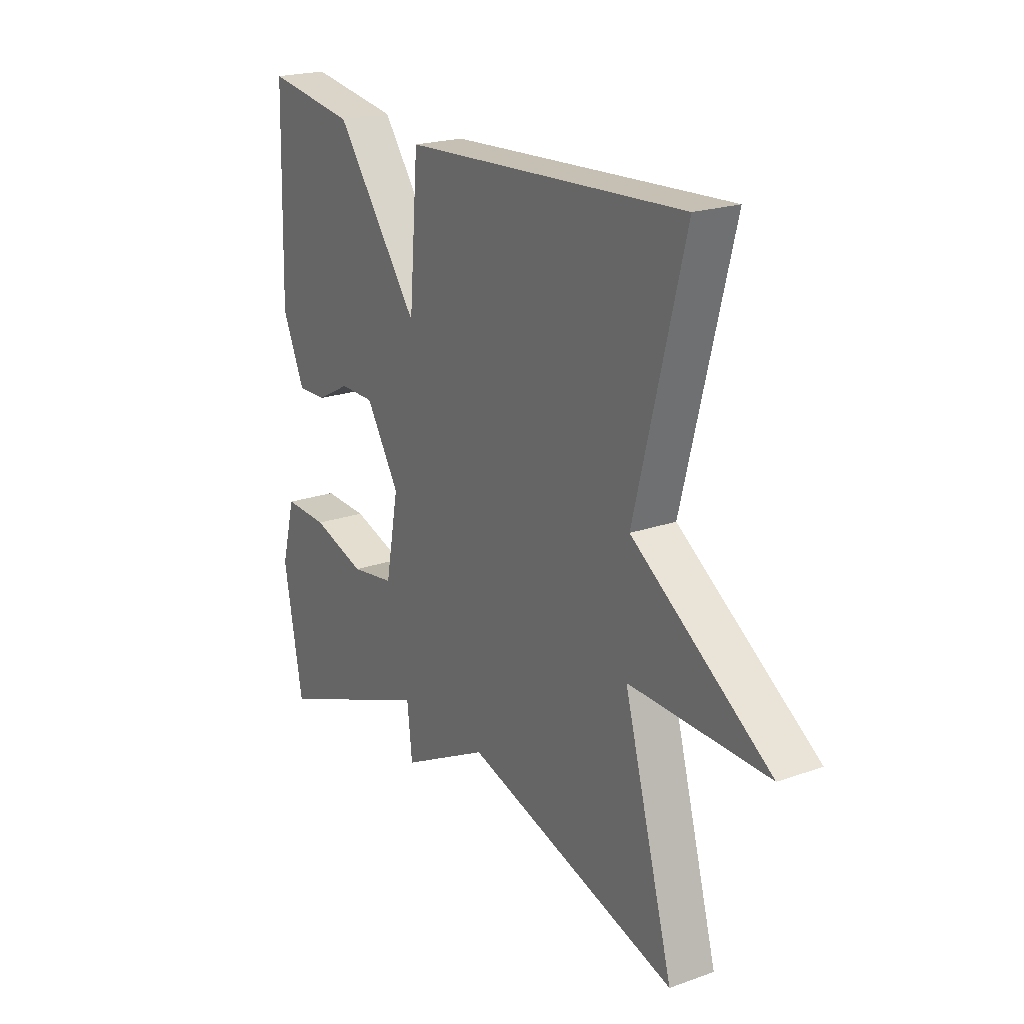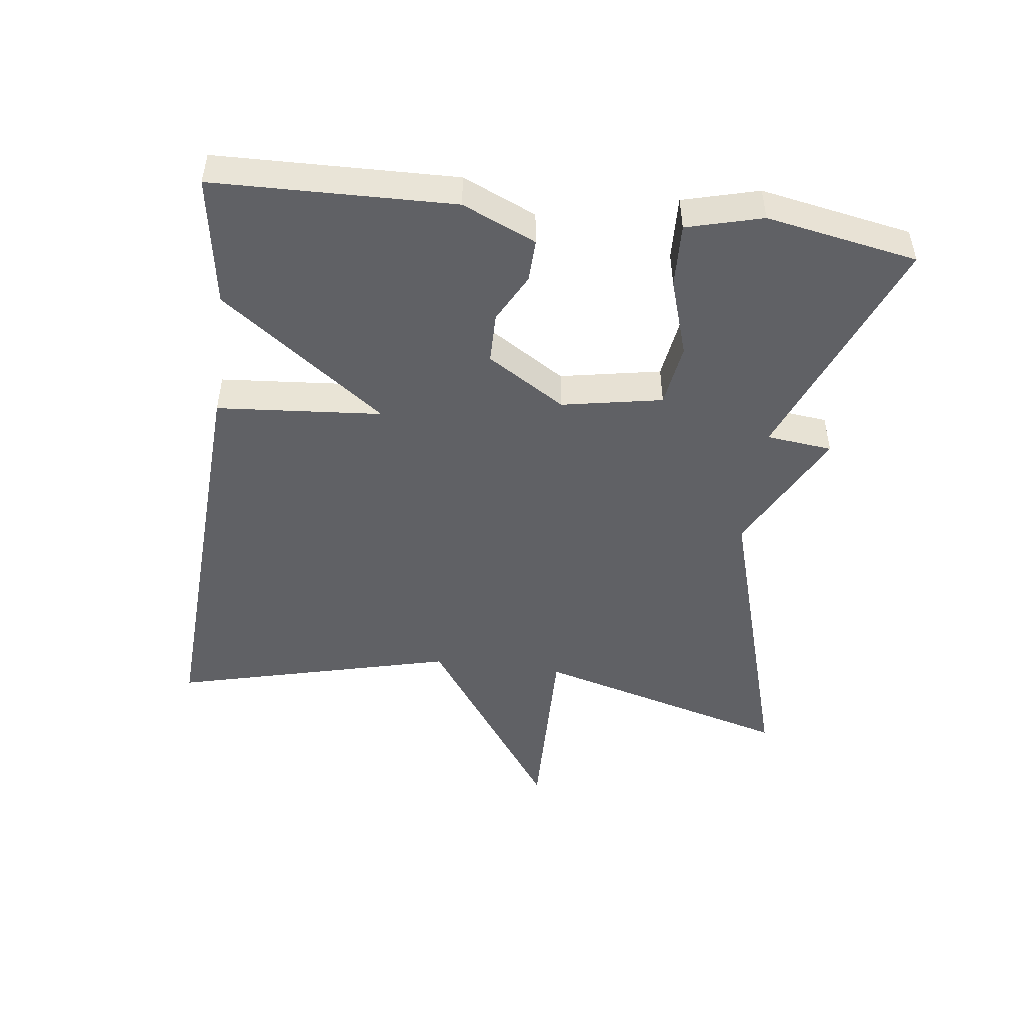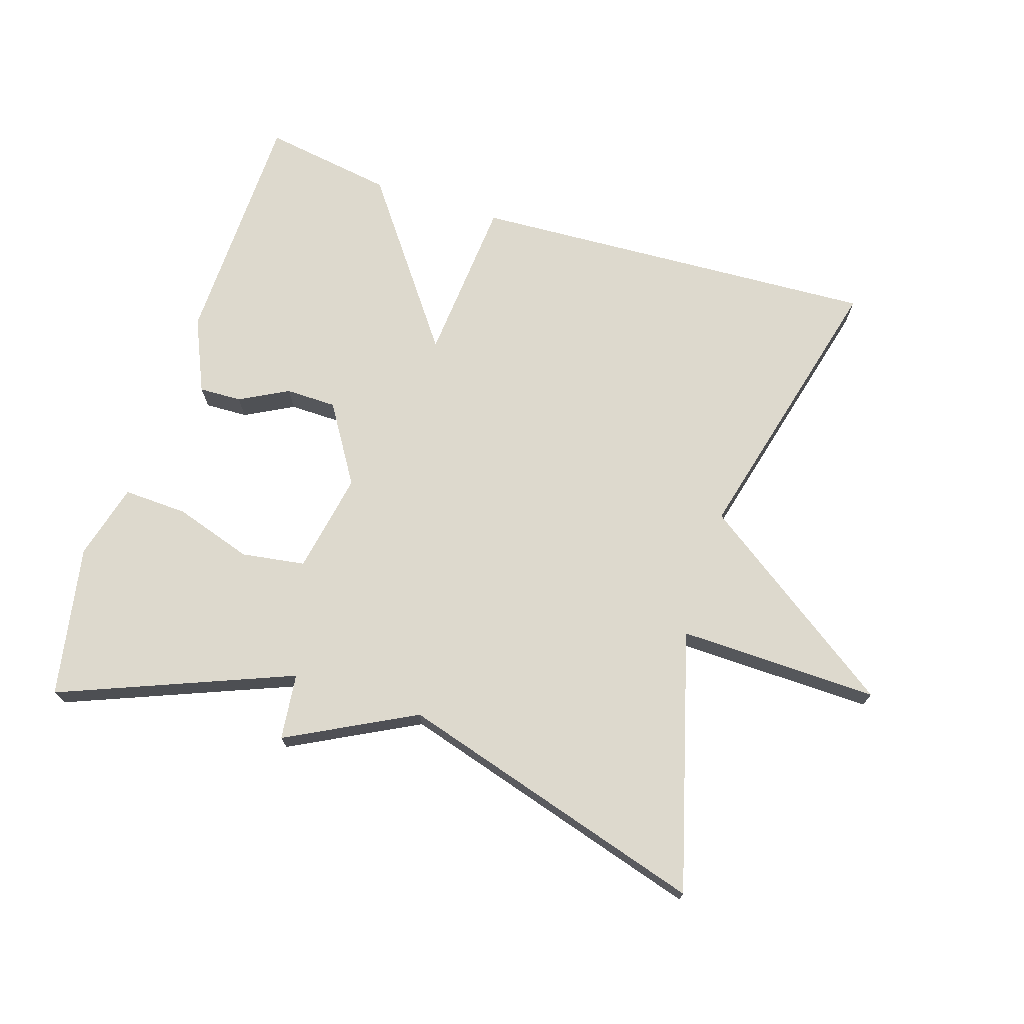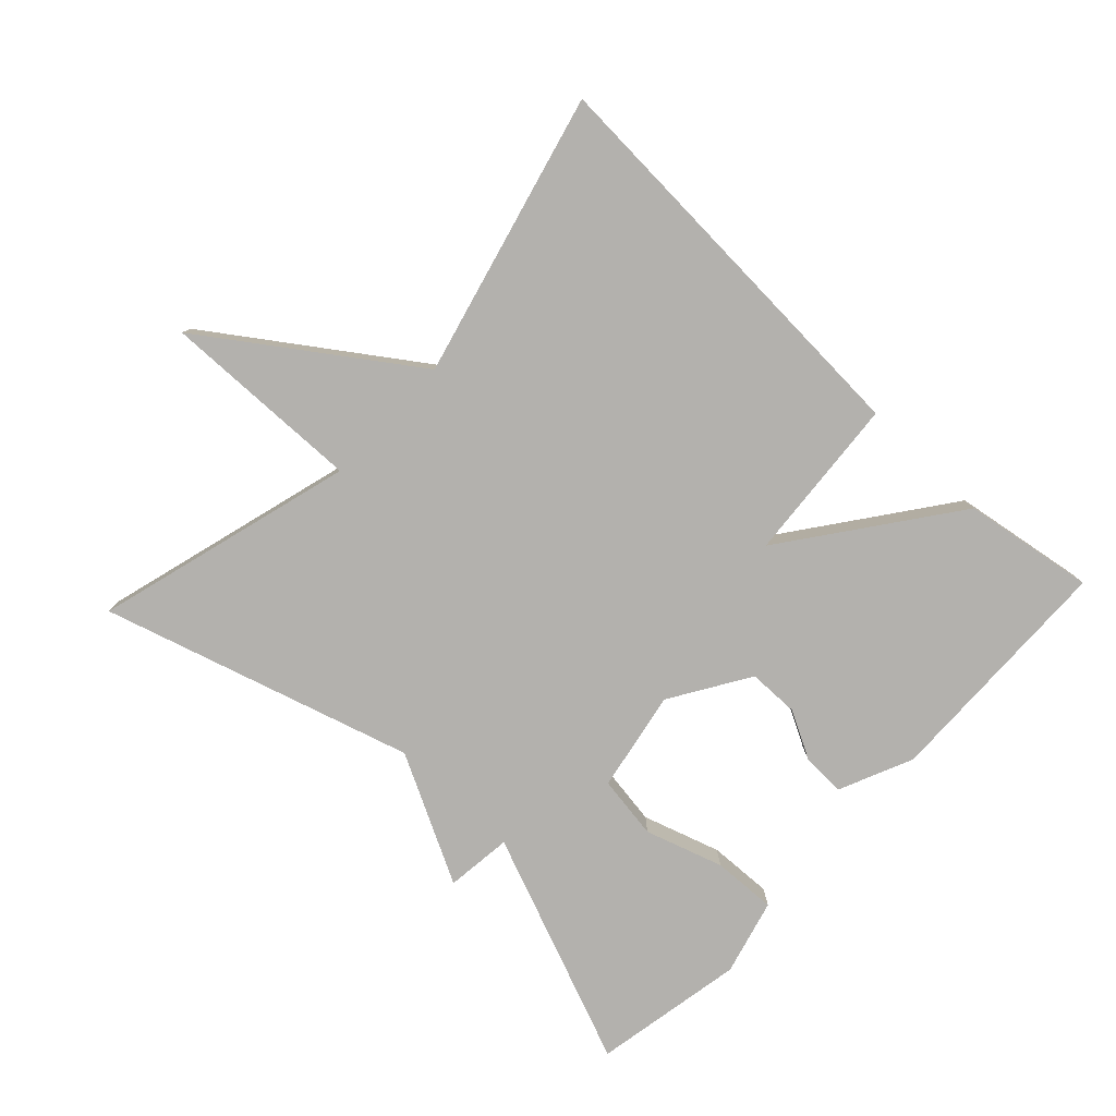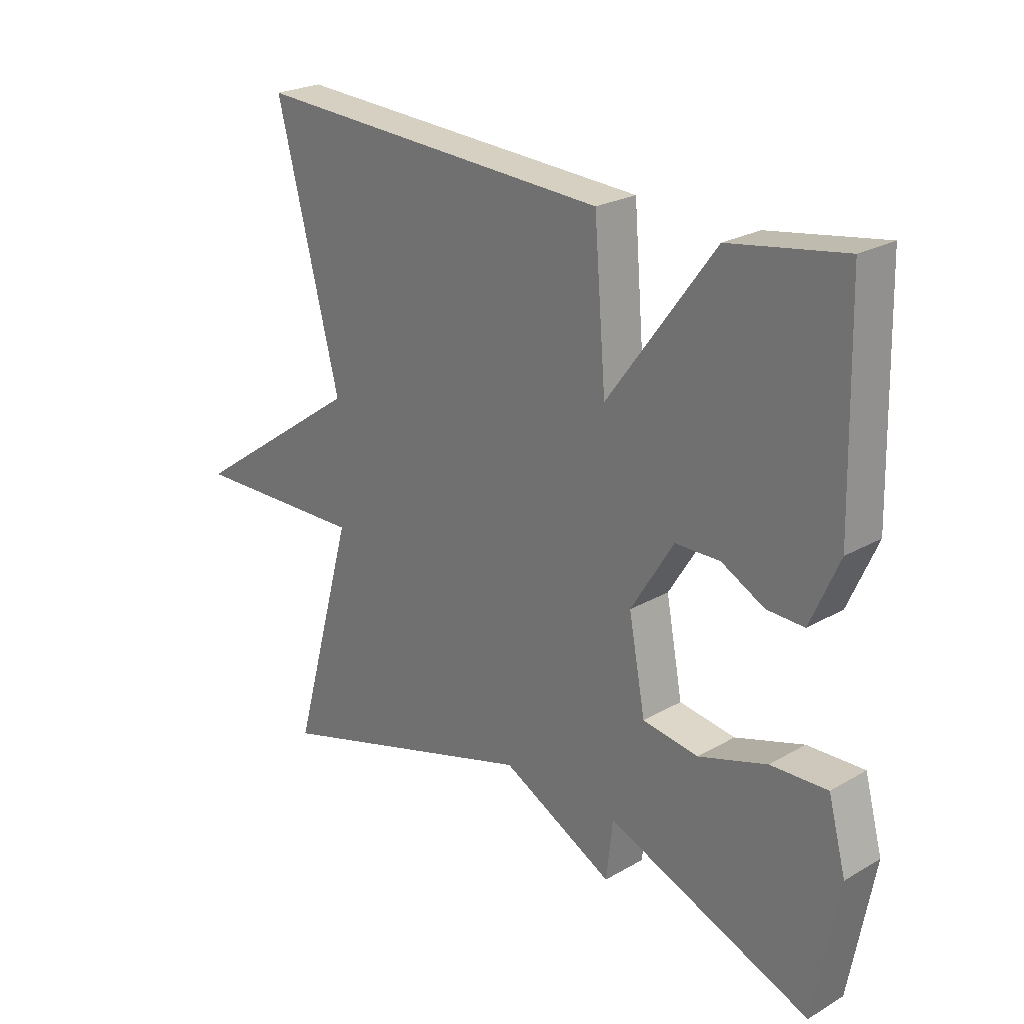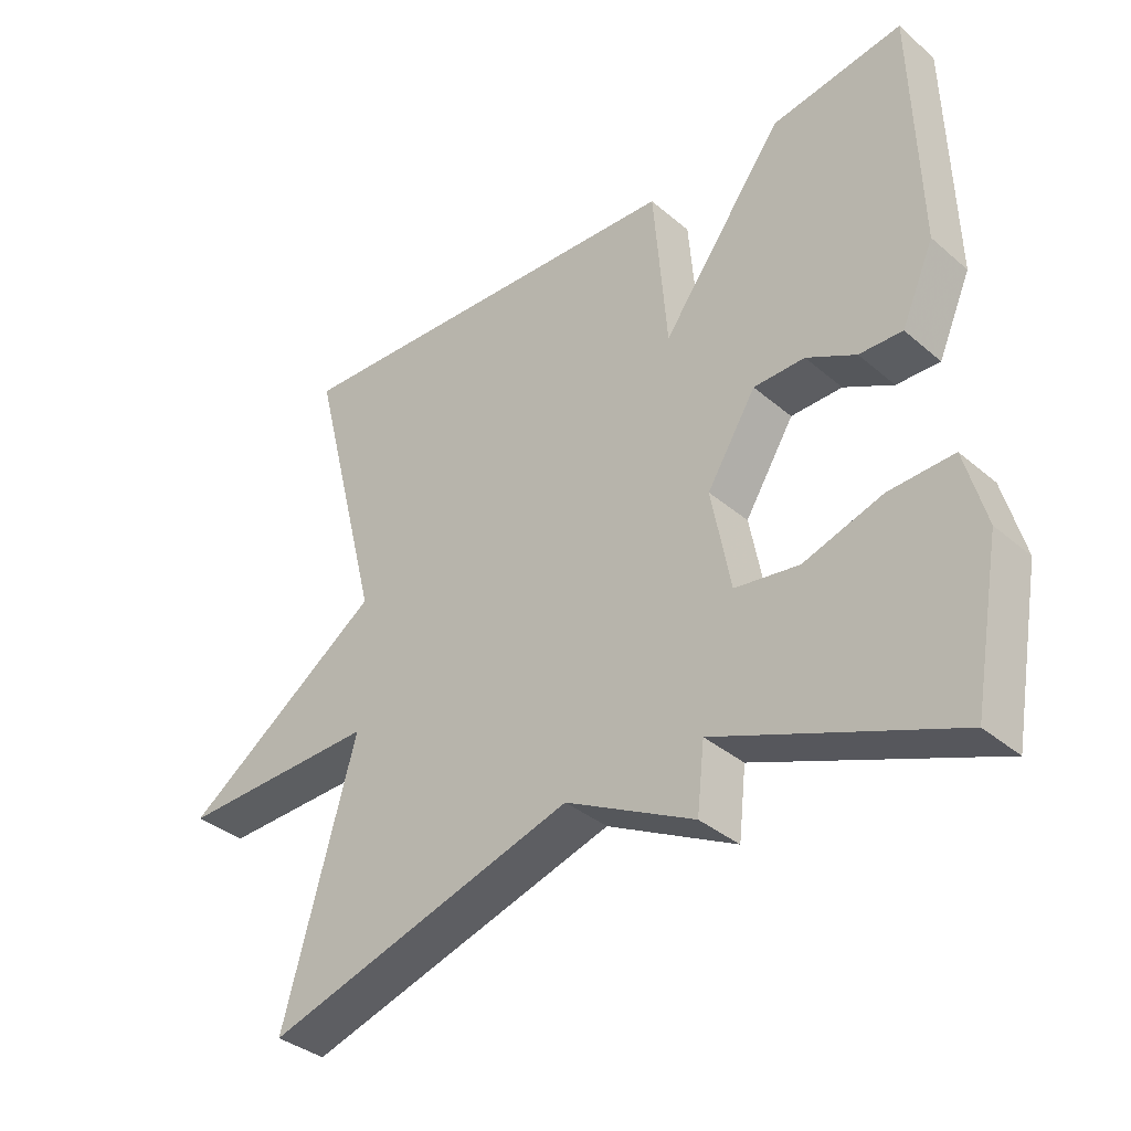
<metadata>
{"format":"obj","ext":"obj","renderer":"f3d","projection":"perspective","resolution":1024,"background":"white","views":[{"elev":20.9,"azim":-122.5,"up":"+Z"},{"elev":-48.3,"azim":82.7,"up":"+Y"},{"elev":71.9,"azim":-162.3,"up":"+Y"},{"elev":-79.2,"azim":-43.3,"up":"+Y"},{"elev":24.0,"azim":46.4,"up":"+Z"},{"elev":-36.5,"azim":42.4,"up":"+Z"}]}
</metadata>
<code>
v 0.5 0.07 0.5
v 0.509 0.07 0.144
v 0.461 0.07 0.035
v 0.398 0.07 0.037
v 0.326 0.07 0.075
v 0.251 0.07 0.074
v 0.179 0.07 -0.042
v 0.207 0.07 -0.191
v 0.301 0.07 -0.205
v 0.416 0.07 -0.168
v 0.511 0.07 -0.164
v 0.541 0.07 -0.276
v 0.5 0.07 -0.5
v 0.157 0.07 -0.363
v 0.146 0.07 -0.461
v -0.043 0.07 -0.363
v -0.5 0.07 -0.5
v -0.394 0.07 -0.117
v -0.69 0.07 -0.124
v -0.394 0.07 0.083
v -0.5 0.07 0.5
v 0.107 0.07 0.469
v 0.127 0.07 0.224
v 0.307 0.07 0.469
v 0.5 0 0.5
v 0.509 0 0.144
v 0.461 0 0.035
v 0.398 0 0.037
v 0.326 0 0.075
v 0.251 0 0.074
v 0.179 0 -0.042
v 0.207 0 -0.191
v 0.301 0 -0.205
v 0.416 0 -0.168
v 0.511 0 -0.164
v 0.541 0 -0.276
v 0.5 0 -0.5
v 0.157 0 -0.363
v 0.146 0 -0.461
v -0.043 0 -0.363
v -0.5 0 -0.5
v -0.394 0 -0.117
v -0.69 0 -0.124
v -0.394 0 0.083
v -0.5 0 0.5
v 0.107 0 0.469
v 0.127 0 0.224
v 0.307 0 0.469
f 3 4 5
f 2 3 5
f 1 2 5
f 24 1 5
f 23 24 5
f 20 21 22 23
f 18 19 20 23
f 16 17 18 23
f 14 15 16 23
f 12 13 14
f 11 12 14
f 10 11 14
f 9 10 14
f 8 9 14
f 7 8 14 23
f 6 7 23
f 5 6 23
f 29 28 27
f 29 27 26
f 29 26 25
f 29 25 48
f 29 48 47
f 47 46 45 44
f 47 44 43 42
f 47 42 41 40
f 47 40 39 38
f 38 37 36
f 38 36 35
f 38 35 34
f 38 34 33
f 38 33 32
f 47 38 32 31
f 47 31 30
f 47 30 29
f 1 25 26 2
f 2 26 27 3
f 3 27 28 4
f 4 28 29 5
f 5 29 30 6
f 6 30 31 7
f 7 31 32 8
f 8 32 33 9
f 9 33 34 10
f 10 34 35 11
f 11 35 36 12
f 12 36 37 13
f 13 37 38 14
f 14 38 39 15
f 15 39 40 16
f 16 40 41 17
f 17 41 42 18
f 18 42 43 19
f 19 43 44 20
f 20 44 45 21
f 21 45 46 22
f 22 46 47 23
f 23 47 48 24
f 24 48 25 1

</code>
